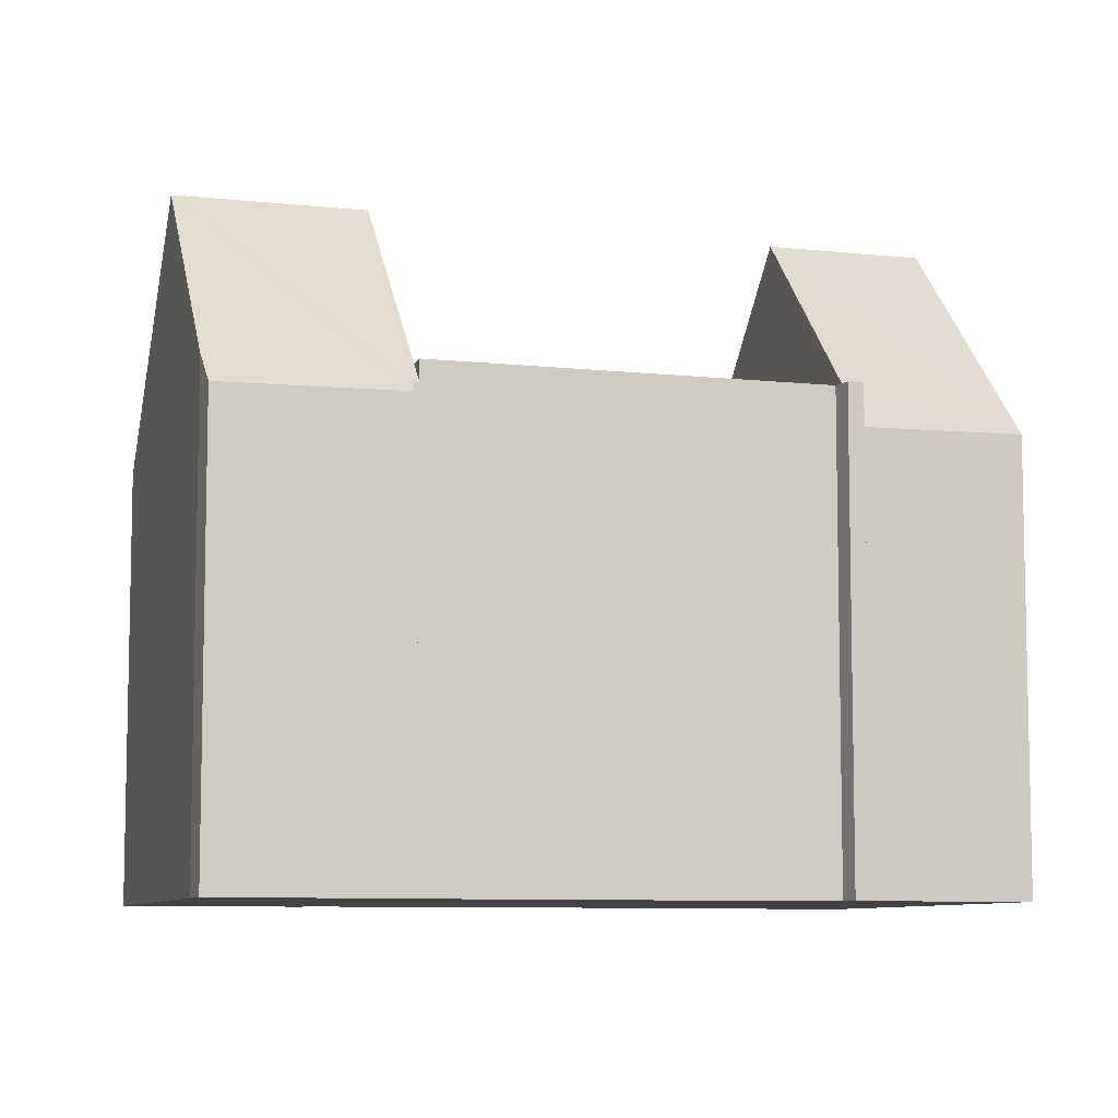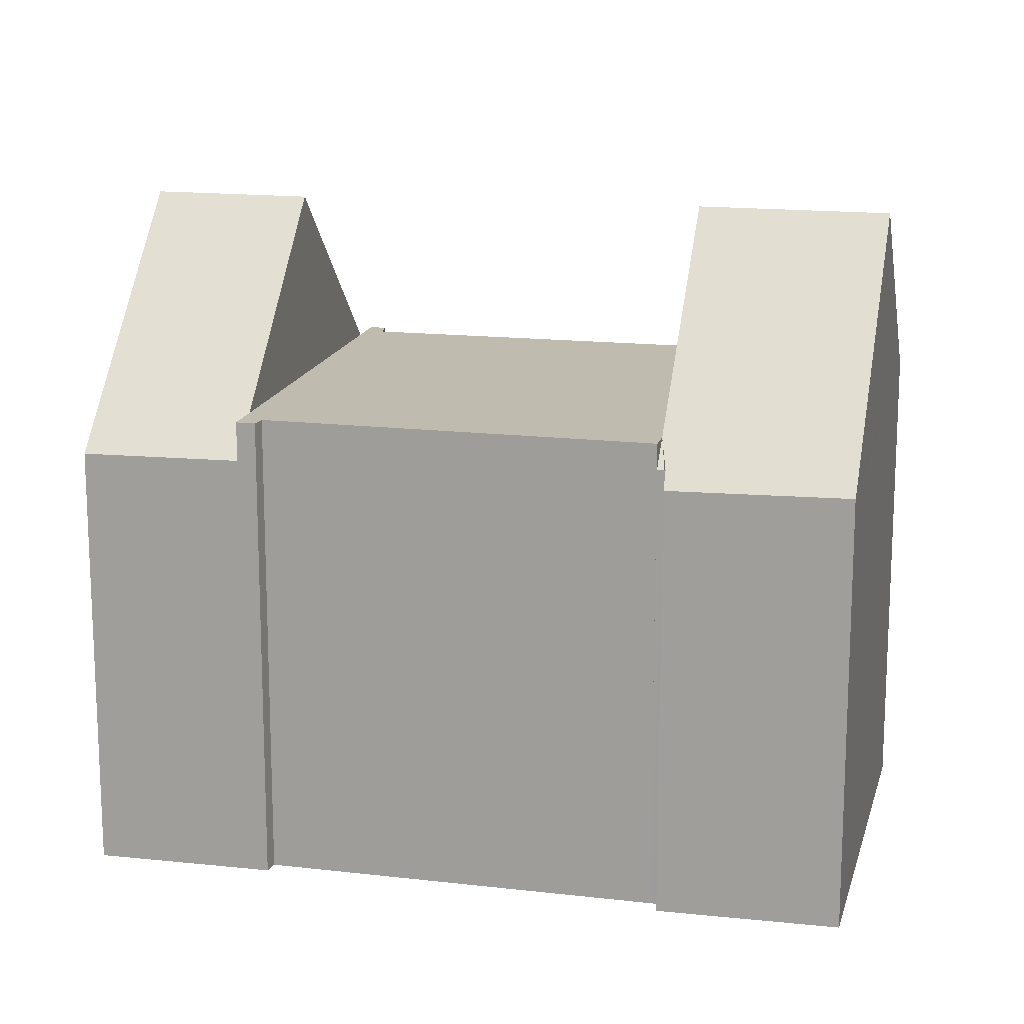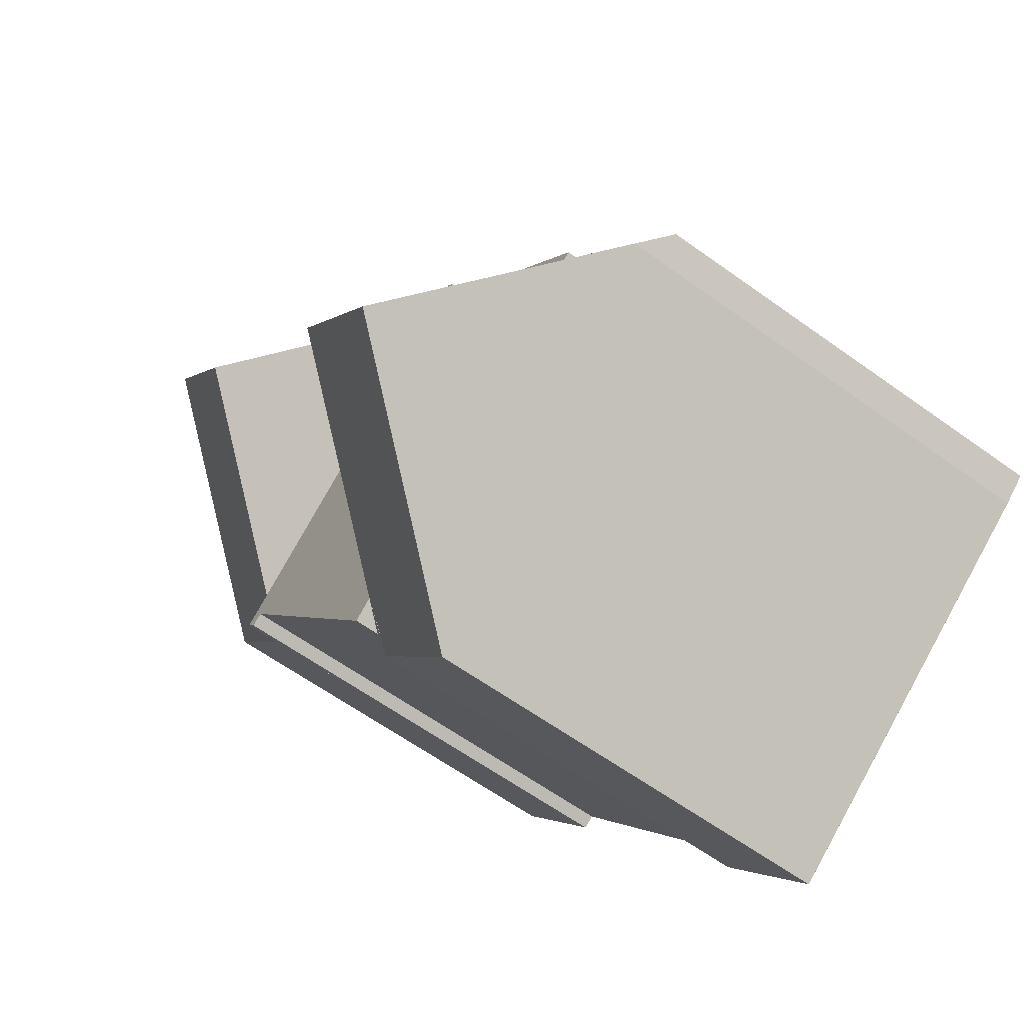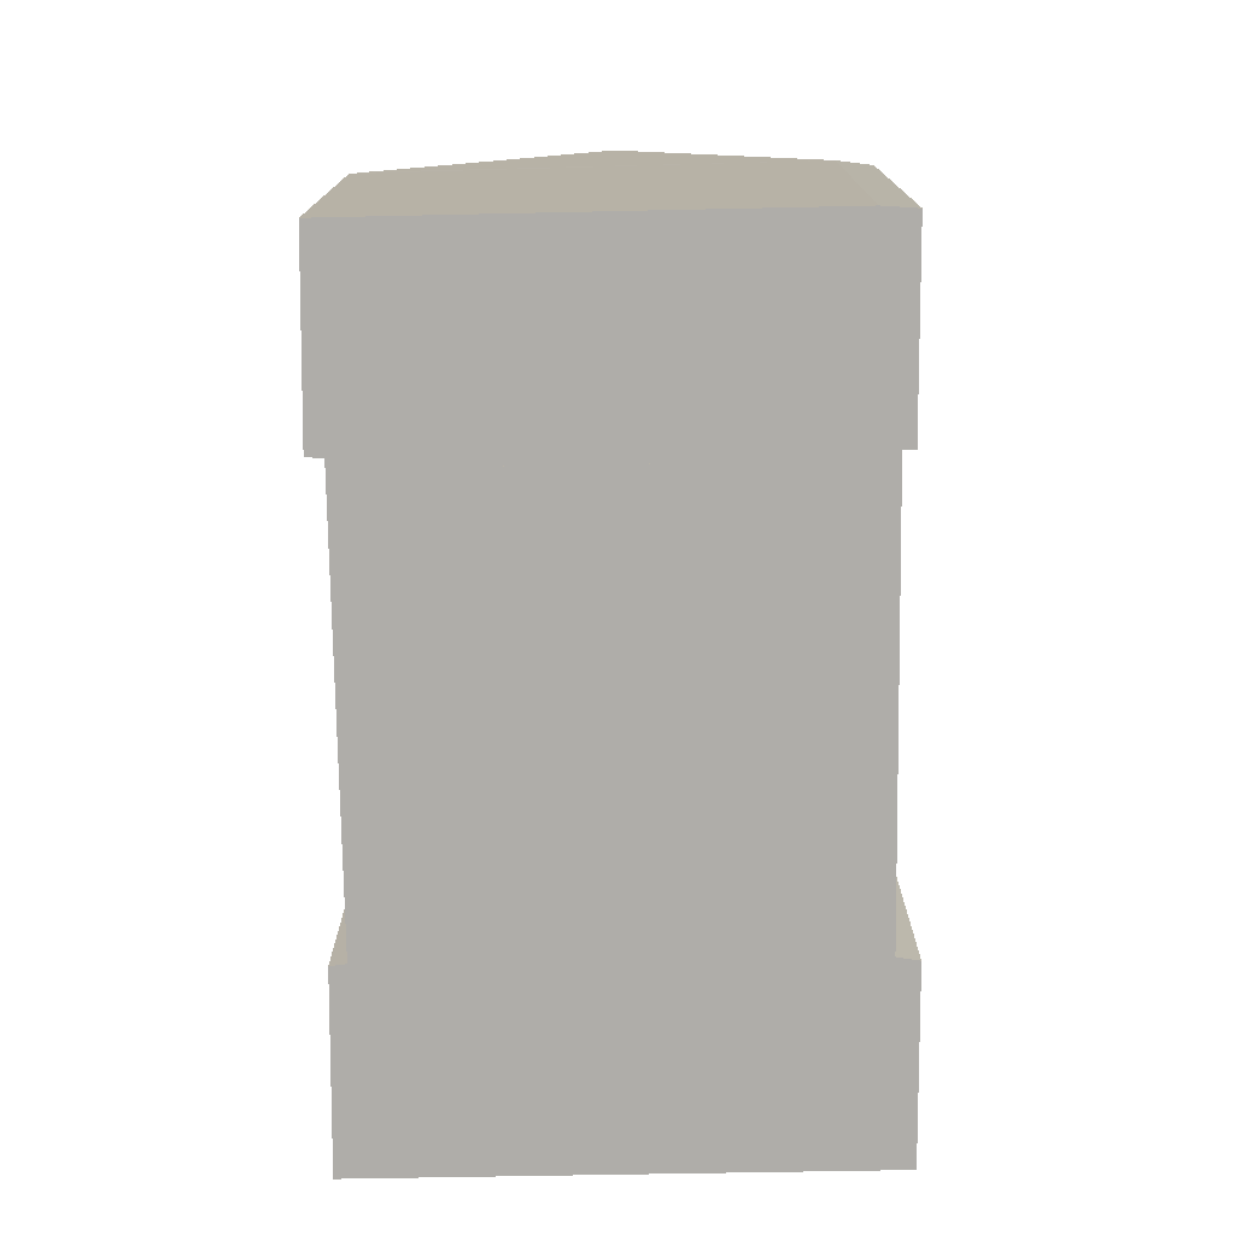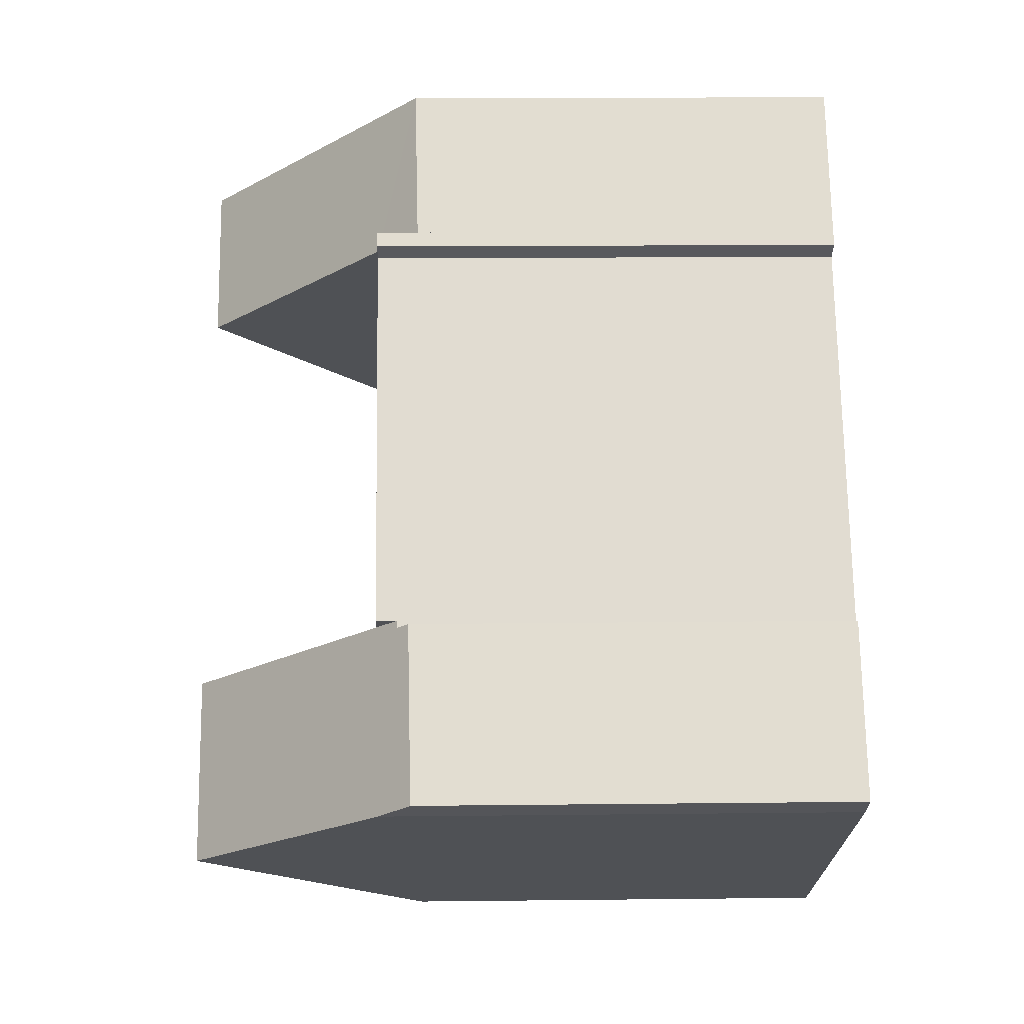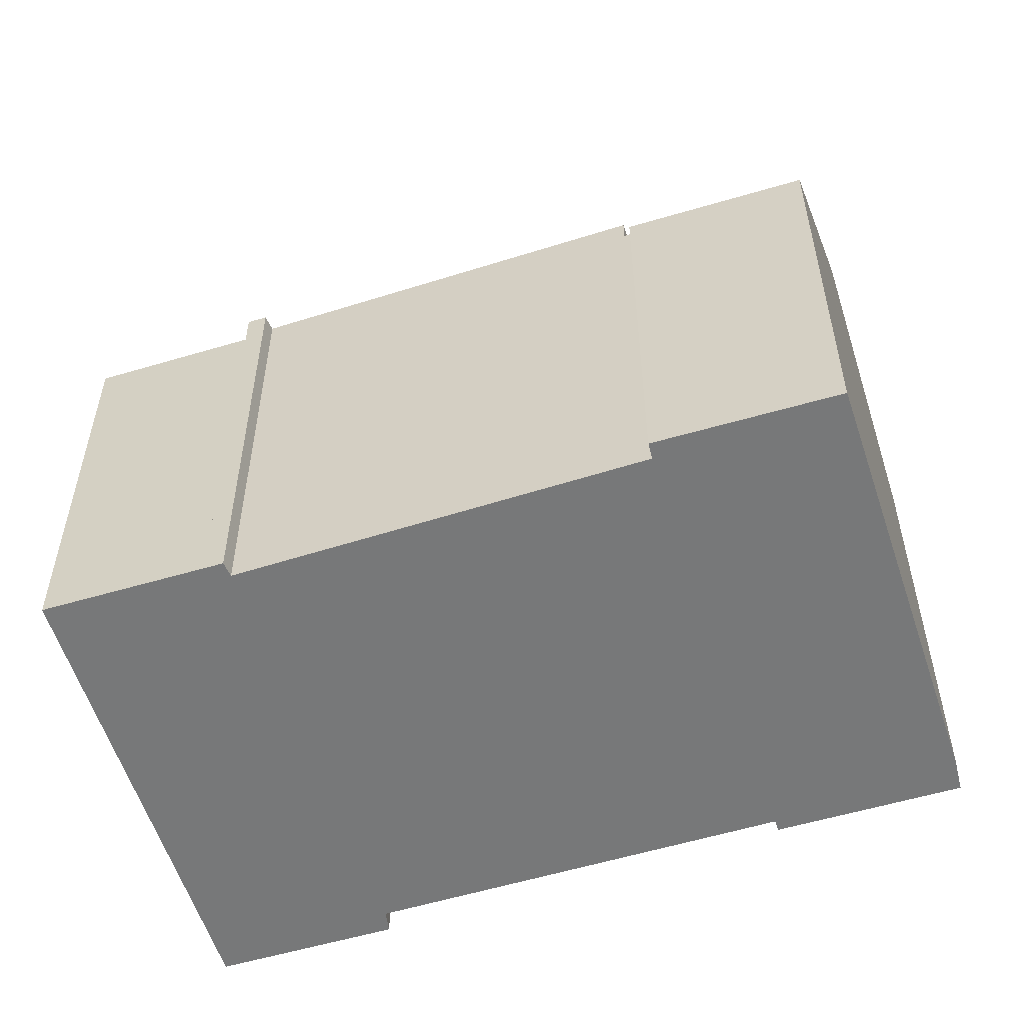
<metadata>
{"format":"obj","ext":"obj","renderer":"f3d","projection":"perspective","resolution":1024,"background":"white","views":[{"elev":-8.1,"azim":-71.4,"up":"+Y"},{"elev":16.0,"azim":138.5,"up":"+Y"},{"elev":-62.1,"azim":-126.2,"up":"+Z"},{"elev":-77.4,"azim":-143.9,"up":"+Y"},{"elev":15.0,"azim":-91.4,"up":"+Z"},{"elev":-57.3,"azim":143.0,"up":"+Y"}]}
</metadata>
<code>
v  6.155 13.74 0.451
v  6.169 10.99 -4.37
v  3.868 13.74 -2.766
v  9.453 9.787 -1.87
v  7.578 9.308 -5.353
v  7.848 8.987 -5.538
v  9.797 9.257 -2.32
v  10.05 8.933 -2.53
v  9.998 9.003 -2.484
v  2.218 9.124 3.043
v  0.515 9.735 -0.428
v  0 9.08 5.56e-16
v  2.408 9.353 2.907
v  2.856 9.787 2.773
v  2.495 9.354 3.028
v  9.808 9.258 -2.304
v  9.894 9.259 -2.18
v  9.797 1.421e-16 -2.32
v  10.05 1.549e-16 -2.53
v  9.998 1.521e-16 -2.484
v  2.408 -1.78e-16 2.907
v  2.218 -1.863e-16 3.043
v  2.495 -1.854e-16 3.028
v  9.894 1.335e-16 -2.18
v  2.856 -1.698e-16 2.773
v  6.155 -2.762e-17 0.451
v  9.453 1.145e-16 -1.87
v  7.848 3.391e-16 -5.538
v  9.808 1.411e-16 -2.304
v  0.515 2.621e-17 -0.428
v  6.169 2.676e-16 -4.37
v  7.578 3.278e-16 -5.353
v  3.868 1.694e-16 -2.766
v  0 0 0
v  11.14 13.64 7.459
v  9.112 8.967 12.92
v  13.05 13.64 10.15
v  7.891 9.787 9.742
v  7.165 8.925 10.25
v  15.46 8.975 5.25
v  15.18 11.11 8.646
v  17 8.948 7.367
v  15.06 8.982 4.698
v  14.38 9.787 5.175
v  9.112 -7.91e-16 12.92
v  7.165 -6.278e-16 10.25
v  15.18 -5.294e-16 8.646
v  17 -4.511e-16 7.367
v  13.05 -6.214e-16 10.15
v  15.06 -2.877e-16 4.698
v  15.46 -3.215e-16 5.25
v  14.38 -3.169e-16 5.175
v  7.891 -5.965e-16 9.742
v  11.14 -4.567e-16 7.459
v  7.165 9.787 10.25
v  7.275 9.787 9.681
v  6.97 9.787 9.986
v  6.155 9.787 0.451
v  11.14 9.787 7.459
v  9.894 9.787 -2.18
v  14.46 9.787 4.395
v  14.55 9.787 4.524
v  15.06 9.787 4.698
v  14.88 9.787 4.453
v  14.82 9.787 4.377
v  2.495 9.787 3.028
v  14.82 -2.68e-16 4.377
v  14.88 -2.727e-16 4.453
v  14.55 -2.77e-16 4.524
v  14.46 -2.691e-16 4.395
v  7.275 -5.928e-16 9.681
v  6.97 -6.115e-16 9.986
g defaultobject
f 1 2 3
f 2 1 4
f 2 4 5
f 5 4 6
f 6 4 7
f 6 7 8
f 8 7 9
f 10 11 12
f 11 10 3
f 3 10 13
f 3 13 1
f 1 13 14
f 14 13 15
f 16 4 17
f 18 9 7
f 9 18 8
f 8 18 19
f 19 18 20
f 10 21 13
f 21 10 22
f 14 4 1
f 4 14 15
f 4 15 23
f 4 23 17
f 17 23 24
f 24 23 25
f 24 25 26
f 24 26 27
f 8 28 6
f 28 8 19
f 24 16 17
f 16 24 7
f 7 24 18
f 18 24 29
f 2 11 3
f 11 2 5
f 11 5 6
f 11 6 28
f 11 28 30
f 30 28 31
f 31 28 32
f 30 31 33
f 30 12 11
f 12 30 34
f 12 22 10
f 22 12 34
f 13 23 15
f 23 13 21
f 30 22 34
f 22 30 33
f 22 33 21
f 21 33 23
f 23 33 25
f 25 33 26
f 26 33 31
f 26 31 27
f 27 31 32
f 27 32 28
f 27 28 18
f 18 28 19
f 18 19 20
f 27 29 24
f 29 27 18
f 35 36 37
f 36 35 38
f 36 38 39
f 40 41 42
f 41 40 37
f 37 40 35
f 35 40 43
f 35 43 44
f 39 45 36
f 45 39 46
f 36 41 37
f 41 36 45
f 41 45 42
f 42 45 47
f 42 47 48
f 47 45 49
f 48 40 42
f 40 48 43
f 43 48 50
f 50 48 51
f 44 38 35
f 38 44 43
f 38 43 50
f 38 50 39
f 39 50 52
f 39 52 53
f 39 53 46
f 53 52 54
f 47 51 48
f 51 47 50
f 50 47 52
f 52 47 49
f 52 49 54
f 54 49 45
f 54 45 53
f 53 45 46
f 55 56 57
f 56 55 38
f 56 38 14
f 14 38 58
f 58 38 59
f 58 59 4
f 4 59 44
f 4 44 60
f 60 44 61
f 61 44 62
f 62 44 63
f 62 63 64
f 62 64 65
f 14 66 56
f 50 64 63
f 64 50 65
f 65 50 67
f 67 50 68
f 69 61 62
f 61 69 60
f 60 69 24
f 24 69 70
f 67 62 65
f 62 67 69
f 24 4 60
f 4 24 58
f 58 24 14
f 14 24 66
f 66 24 23
f 23 24 27
f 23 27 26
f 23 26 25
f 71 57 56
f 57 71 72
f 23 56 66
f 56 23 71
f 72 55 57
f 55 72 46
f 46 38 55
f 38 46 59
f 59 46 44
f 44 46 63
f 63 46 53
f 63 53 52
f 63 52 50
f 52 53 54
f 72 53 46
f 53 72 71
f 53 71 23
f 53 23 54
f 54 23 52
f 52 23 25
f 52 25 26
f 52 26 69
f 52 69 50
f 69 26 70
f 70 26 24
f 24 26 27
f 69 68 50
f 68 69 67

</code>
